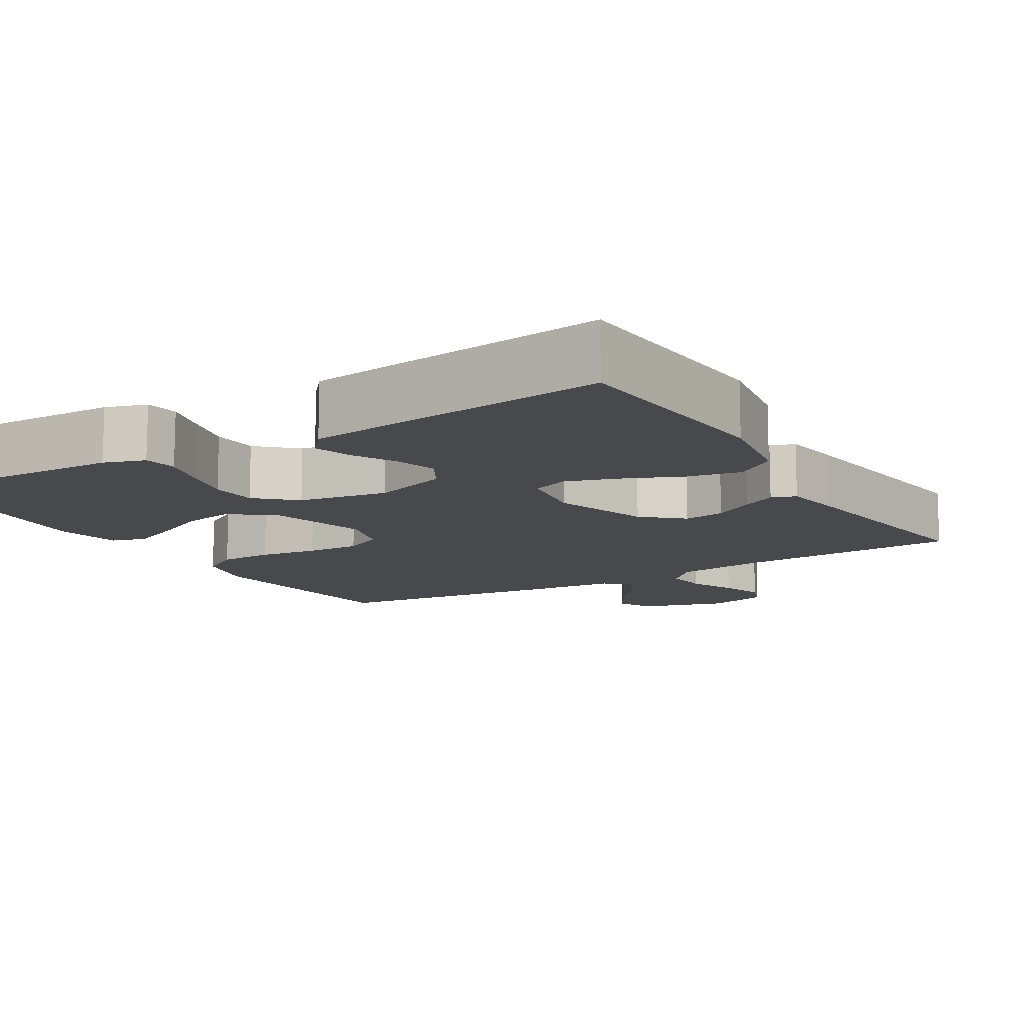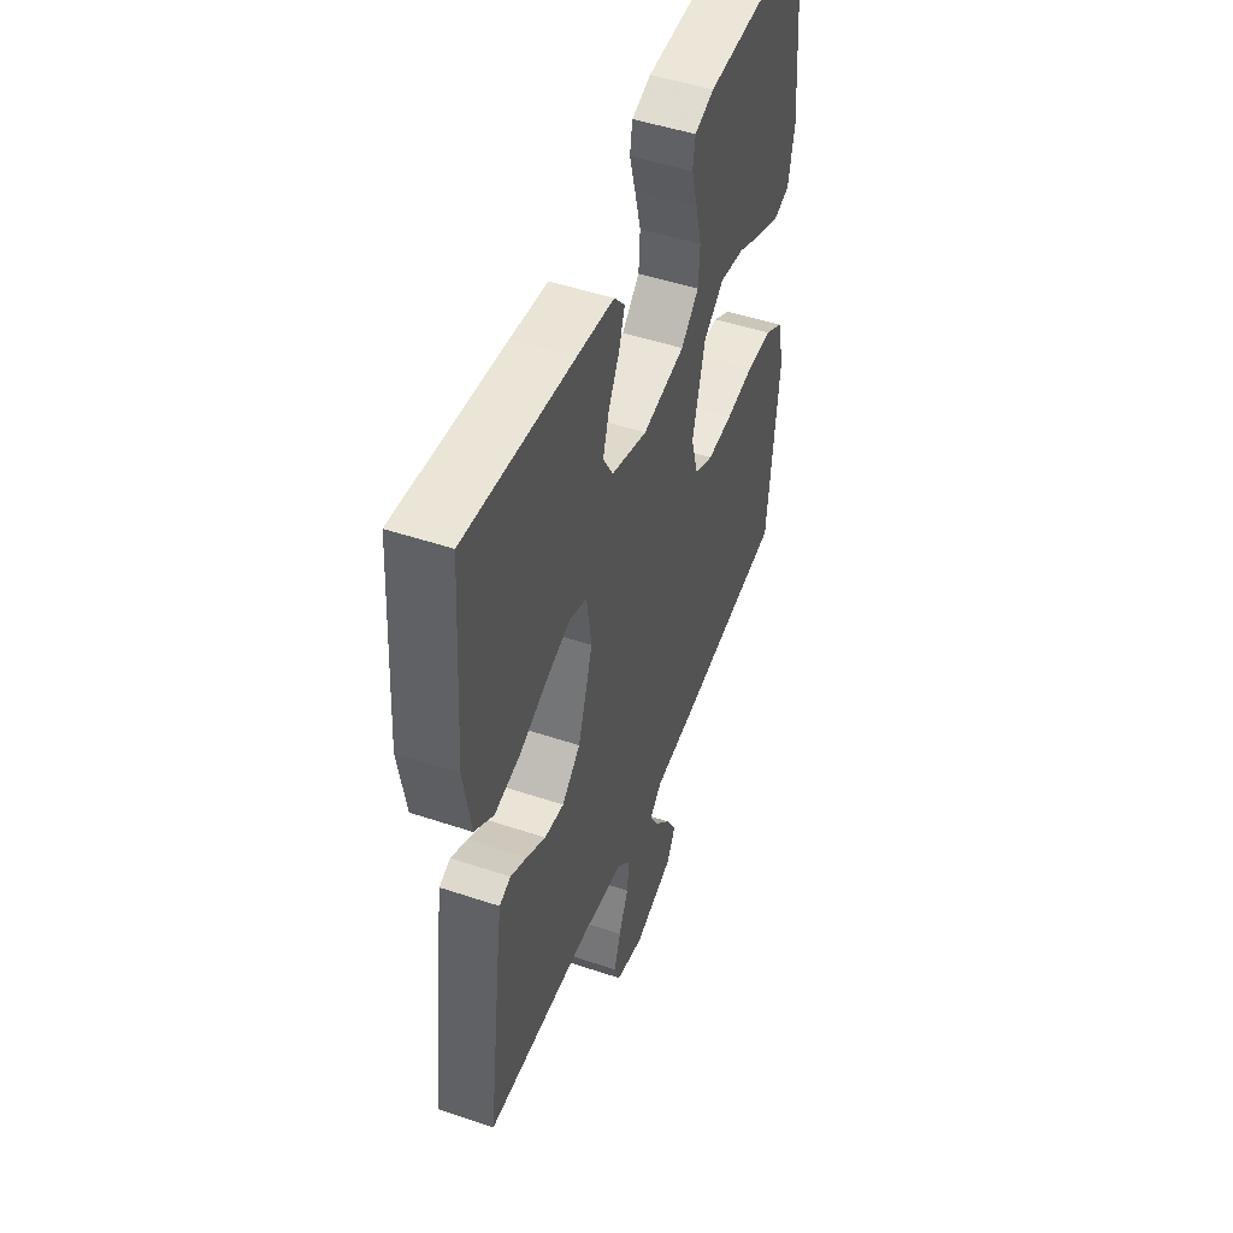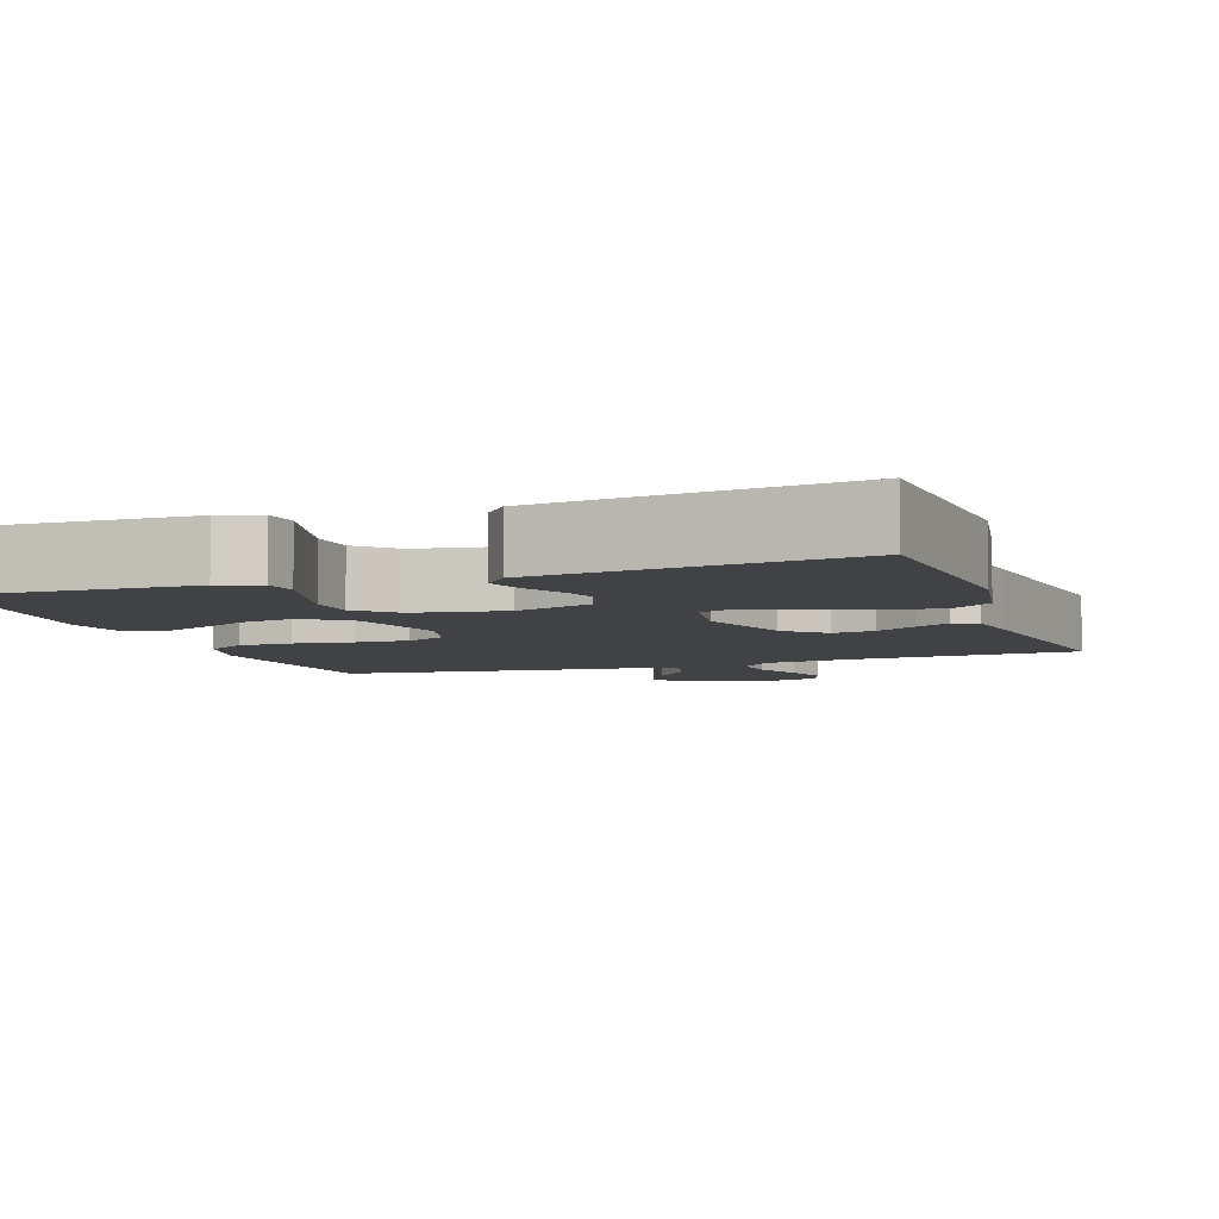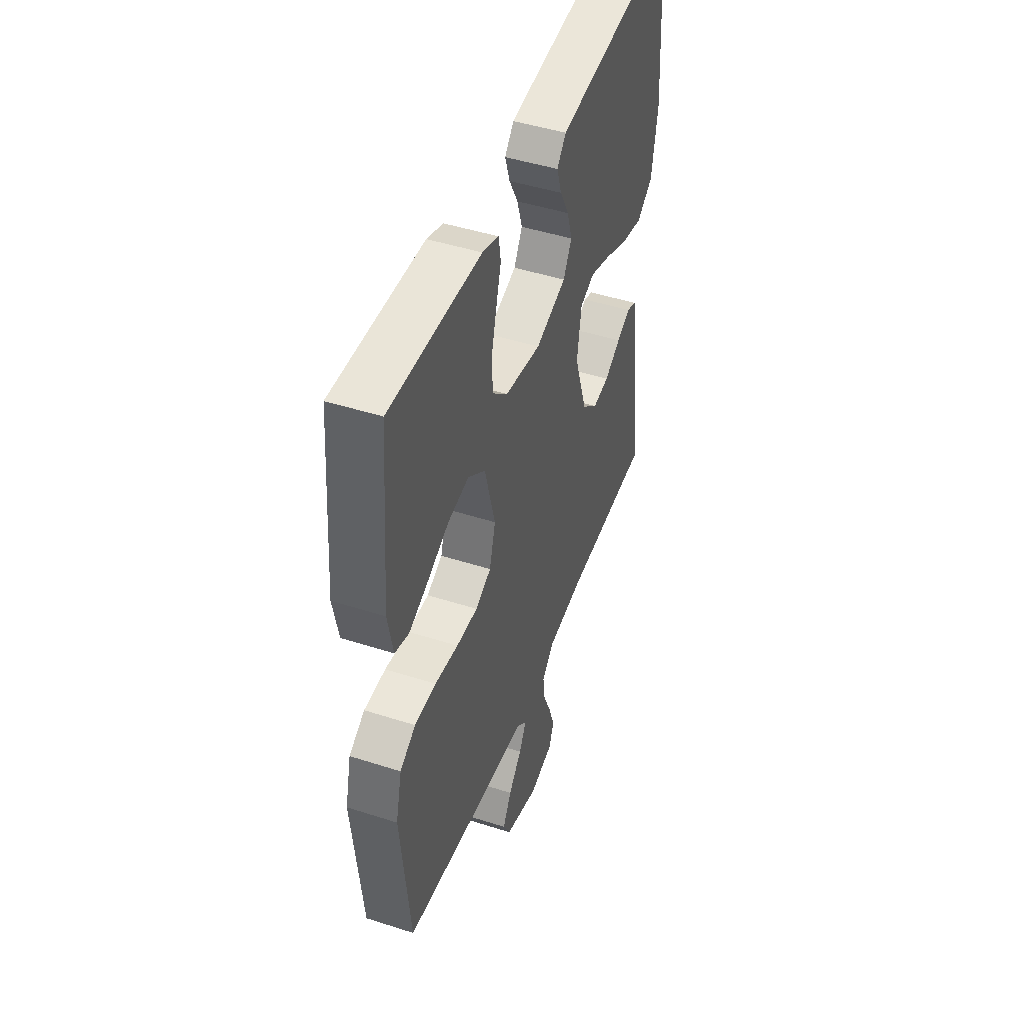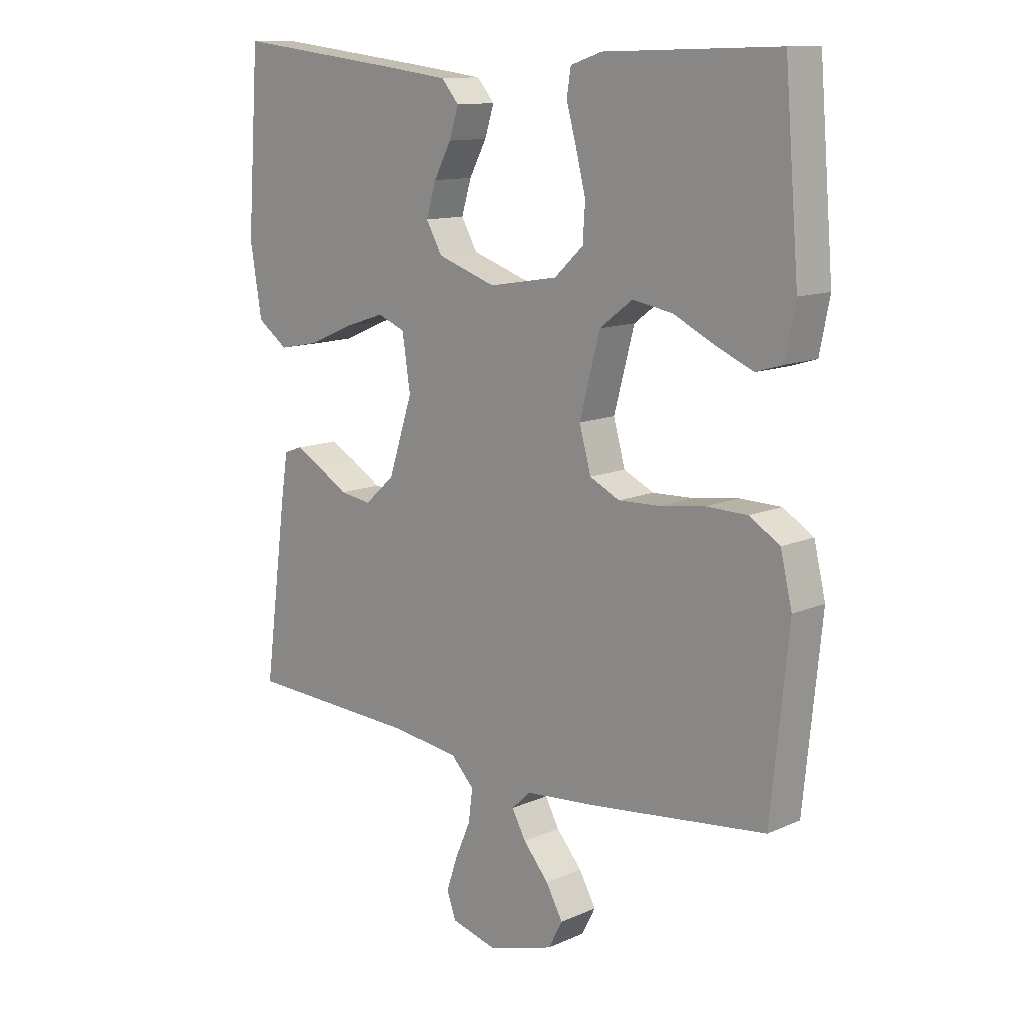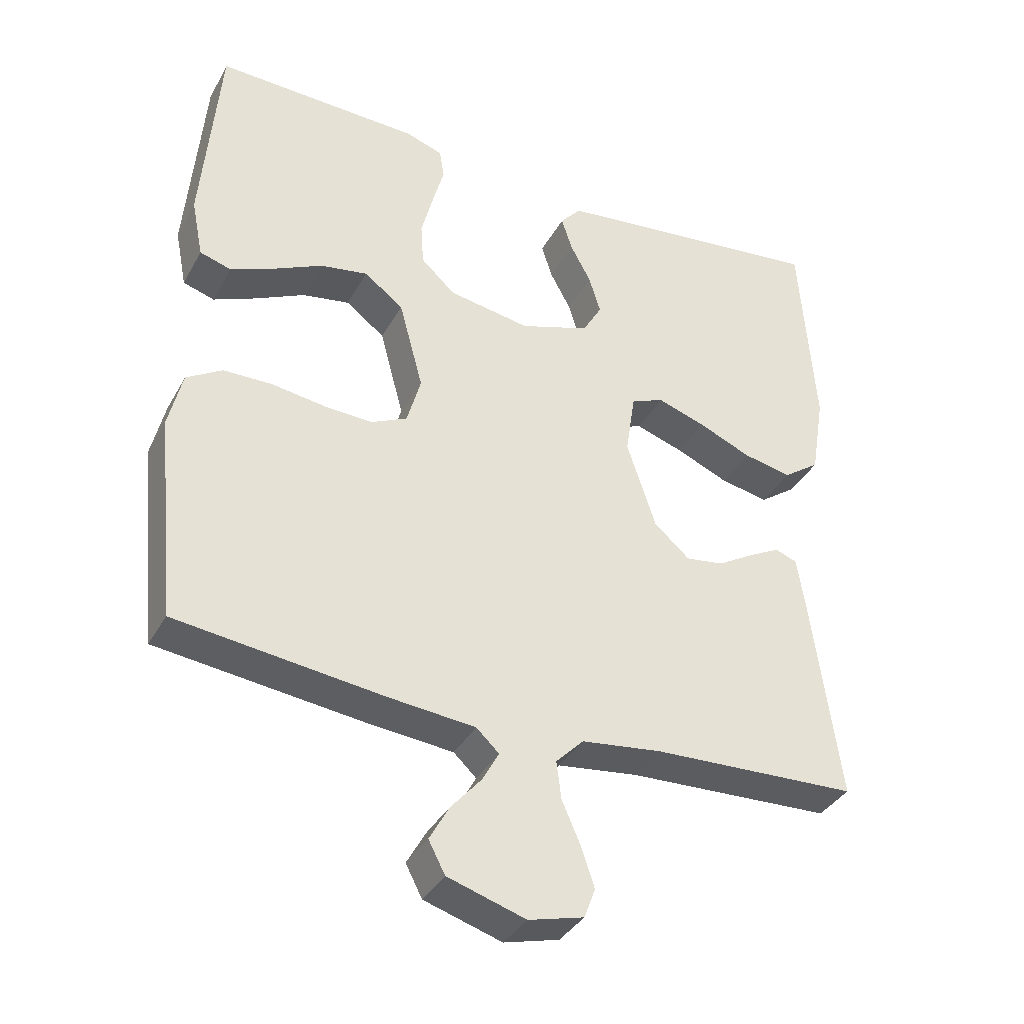
<metadata>
{"format":"obj","ext":"obj","renderer":"f3d","projection":"perspective","resolution":1024,"background":"white","views":[{"elev":-12.1,"azim":31.1,"up":"+Y"},{"elev":49.2,"azim":110.4,"up":"+Z"},{"elev":-6.2,"azim":19.1,"up":"+Y"},{"elev":46.6,"azim":-69.9,"up":"+Z"},{"elev":12.2,"azim":-135.8,"up":"+Z"},{"elev":-36.7,"azim":-25.9,"up":"+Z"}]}
</metadata>
<code>
v 0.5 0.07 -0.5
v 0.2 0.07 -0.513
v 0.083 0.07 -0.528
v 0.043 0.07 -0.569
v 0.05 0.07 -0.624
v 0.077 0.07 -0.686
v 0.096 0.07 -0.743
v 0.08 0.07 -0.786
v 0 0.07 -0.807
v -0.113 0.07 -0.772
v -0.137 0.07 -0.726
v -0.108 0.07 -0.674
v -0.064 0.07 -0.623
v -0.04 0.07 -0.579
v -0.073 0.07 -0.548
v -0.2 0.07 -0.536
v -0.5 0.07 -0.5
v -0.53 0.07 -0.2
v -0.51 0.07 -0.116
v -0.458 0.07 -0.084
v -0.387 0.07 -0.083
v -0.309 0.07 -0.094
v -0.238 0.07 -0.097
v -0.186 0.07 -0.072
v -0.166 0.07 0
v -0.201 0.07 0.131
v -0.258 0.07 0.174
v -0.327 0.07 0.162
v -0.399 0.07 0.127
v -0.462 0.07 0.1
v -0.508 0.07 0.114
v -0.525 0.07 0.2
v -0.5 0.07 0.5
v -0.2 0.07 0.491
v -0.146 0.07 0.473
v -0.139 0.07 0.429
v -0.156 0.07 0.367
v -0.173 0.07 0.3
v -0.169 0.07 0.238
v -0.119 0.07 0.192
v 0 0.07 0.172
v 0.101 0.07 0.206
v 0.129 0.07 0.255
v 0.112 0.07 0.311
v 0.082 0.07 0.367
v 0.066 0.07 0.417
v 0.096 0.07 0.452
v 0.2 0.07 0.465
v 0.5 0.07 0.5
v 0.521 0.07 0.2
v 0.501 0.07 0.079
v 0.448 0.07 0.041
v 0.377 0.07 0.055
v 0.3 0.07 0.088
v 0.23 0.07 0.111
v 0.182 0.07 0.092
v 0.168 0.07 0
v 0.21 0.07 -0.128
v 0.262 0.07 -0.174
v 0.317 0.07 -0.166
v 0.371 0.07 -0.134
v 0.416 0.07 -0.11
v 0.448 0.07 -0.122
v 0.46 0.07 -0.2
v 0.5 0 -0.5
v 0.2 0 -0.513
v 0.083 0 -0.528
v 0.043 0 -0.569
v 0.05 0 -0.624
v 0.077 0 -0.686
v 0.096 0 -0.743
v 0.08 0 -0.786
v 0 0 -0.807
v -0.113 0 -0.772
v -0.137 0 -0.726
v -0.108 0 -0.674
v -0.064 0 -0.623
v -0.04 0 -0.579
v -0.073 0 -0.548
v -0.2 0 -0.536
v -0.5 0 -0.5
v -0.53 0 -0.2
v -0.51 0 -0.116
v -0.458 0 -0.084
v -0.387 0 -0.083
v -0.309 0 -0.094
v -0.238 0 -0.097
v -0.186 0 -0.072
v -0.166 0 0
v -0.201 0 0.131
v -0.258 0 0.174
v -0.327 0 0.162
v -0.399 0 0.127
v -0.462 0 0.1
v -0.508 0 0.114
v -0.525 0 0.2
v -0.5 0 0.5
v -0.2 0 0.491
v -0.146 0 0.473
v -0.139 0 0.429
v -0.156 0 0.367
v -0.173 0 0.3
v -0.169 0 0.238
v -0.119 0 0.192
v 0 0 0.172
v 0.101 0 0.206
v 0.129 0 0.255
v 0.112 0 0.311
v 0.082 0 0.367
v 0.066 0 0.417
v 0.096 0 0.452
v 0.2 0 0.465
v 0.5 0 0.5
v 0.521 0 0.2
v 0.501 0 0.079
v 0.448 0 0.041
v 0.377 0 0.055
v 0.3 0 0.088
v 0.23 0 0.111
v 0.182 0 0.092
v 0.168 0 0
v 0.21 0 -0.128
v 0.262 0 -0.174
v 0.317 0 -0.166
v 0.371 0 -0.134
v 0.416 0 -0.11
v 0.448 0 -0.122
v 0.46 0 -0.2
f 63 64 1 2
f 60 61 62 63
f 60 63 2 3
f 59 60 3 4
f 58 59 4
f 57 58 4
f 56 57 4
f 51 52 53 54
f 51 54 55
f 50 51 55
f 49 50 55
f 48 49 55 56
f 44 45 46 47
f 43 44 47 48
f 34 35 36 37
f 34 37 38
f 33 34 38 39
f 28 29 30 31
f 28 31 32 33
f 19 20 21 22
f 19 22 23
f 18 19 23
f 15 16 17 18
f 15 18 23
f 14 15 23 24
f 10 11 12 13
f 10 13 14
f 9 10 14
f 8 9 14
f 5 6 7 8
f 5 8 14 24
f 43 48 56 4
f 33 39 40
f 27 28 33
f 26 27 33 40
f 25 26 40 41
f 4 5 24 25
f 42 43 4
f 4 25 41 42
f 66 65 128 127
f 127 126 125 124
f 67 66 127 124
f 68 67 124 123
f 68 123 122
f 68 122 121
f 68 121 120
f 118 117 116 115
f 119 118 115
f 119 115 114
f 119 114 113
f 120 119 113 112
f 111 110 109 108
f 112 111 108 107
f 101 100 99 98
f 102 101 98
f 103 102 98 97
f 95 94 93 92
f 97 96 95 92
f 86 85 84 83
f 87 86 83
f 87 83 82
f 82 81 80 79
f 87 82 79
f 88 87 79 78
f 77 76 75 74
f 78 77 74
f 78 74 73
f 78 73 72
f 72 71 70 69
f 88 78 72 69
f 68 120 112 107
f 104 103 97
f 97 92 91
f 104 97 91 90
f 105 104 90 89
f 89 88 69 68
f 68 107 106
f 106 105 89 68
f 1 65 66 2
f 2 66 67 3
f 3 67 68 4
f 4 68 69 5
f 5 69 70 6
f 6 70 71 7
f 7 71 72 8
f 8 72 73 9
f 9 73 74 10
f 10 74 75 11
f 11 75 76 12
f 12 76 77 13
f 13 77 78 14
f 14 78 79 15
f 15 79 80 16
f 16 80 81 17
f 17 81 82 18
f 18 82 83 19
f 19 83 84 20
f 20 84 85 21
f 21 85 86 22
f 22 86 87 23
f 23 87 88 24
f 24 88 89 25
f 25 89 90 26
f 26 90 91 27
f 27 91 92 28
f 28 92 93 29
f 29 93 94 30
f 30 94 95 31
f 31 95 96 32
f 32 96 97 33
f 33 97 98 34
f 34 98 99 35
f 35 99 100 36
f 36 100 101 37
f 37 101 102 38
f 38 102 103 39
f 39 103 104 40
f 40 104 105 41
f 41 105 106 42
f 42 106 107 43
f 43 107 108 44
f 44 108 109 45
f 45 109 110 46
f 46 110 111 47
f 47 111 112 48
f 48 112 113 49
f 49 113 114 50
f 50 114 115 51
f 51 115 116 52
f 52 116 117 53
f 53 117 118 54
f 54 118 119 55
f 55 119 120 56
f 56 120 121 57
f 57 121 122 58
f 58 122 123 59
f 59 123 124 60
f 60 124 125 61
f 61 125 126 62
f 62 126 127 63
f 63 127 128 64
f 64 128 65 1

</code>
